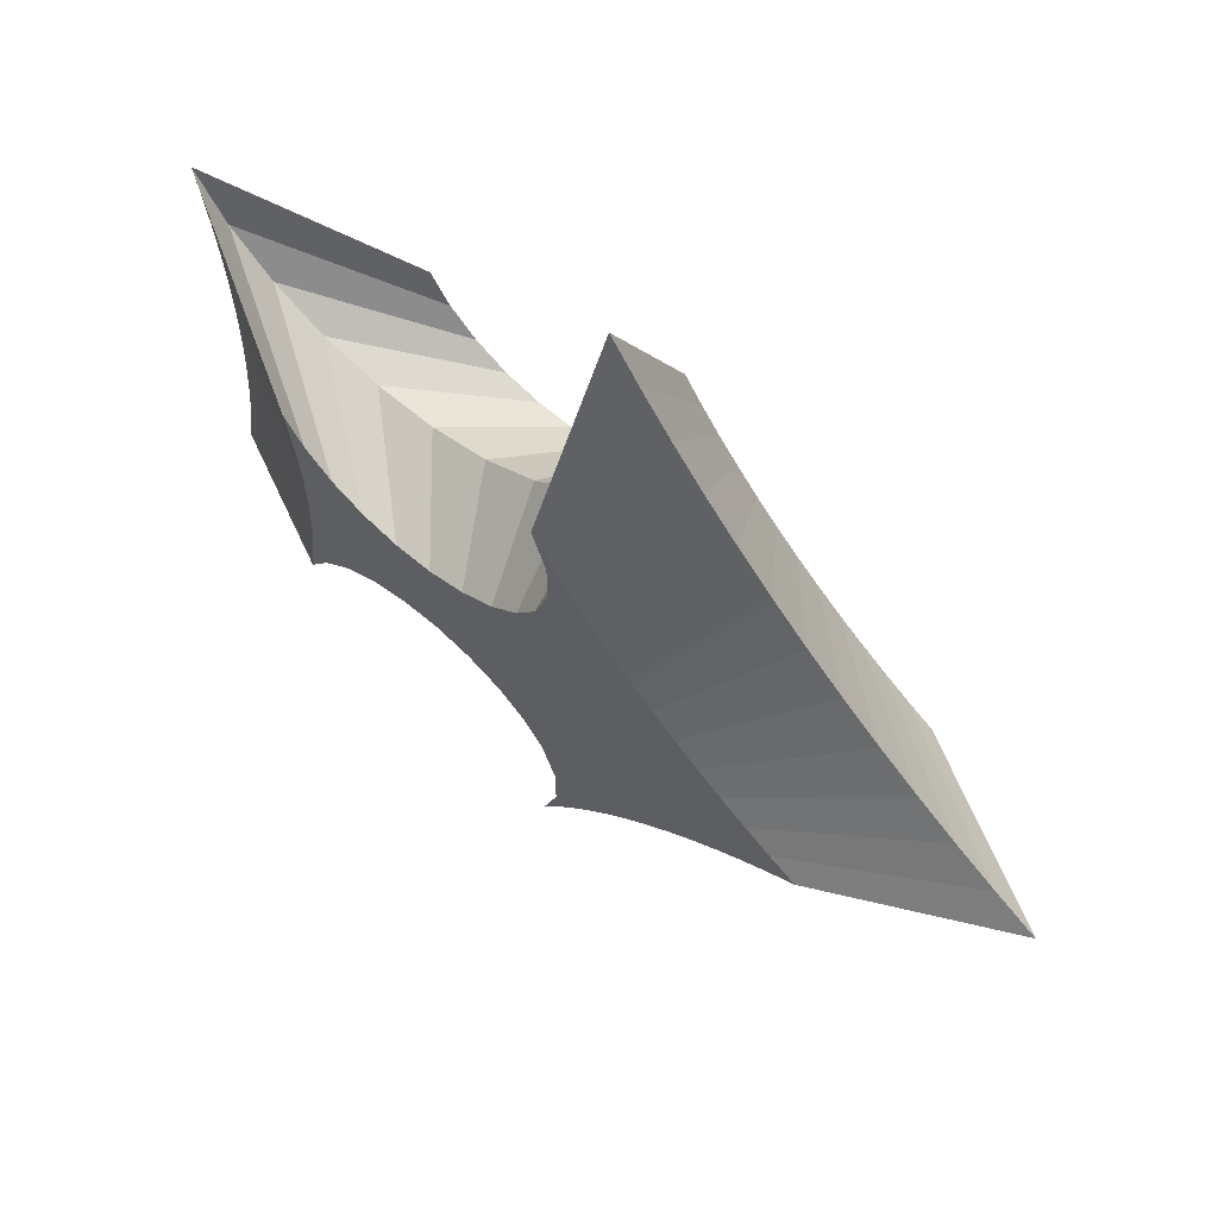
<metadata>
{"format":"obj","ext":"obj","renderer":"f3d","projection":"perspective","resolution":1024,"background":"white","views":[{"elev":64.3,"azim":40.6,"up":"+Z"}]}
</metadata>
<code>
o Model_Model.003
v 0 0.1 -0.305
v 0.03251 0 -0.4503
v 0 0 -0.5
v 0.01983 0.1 -0.2747
v 0.01597 0.1 -0.255
v 0.01983 0.1 -0.2747
v 0 0.1 -0.305
v 0.01983 0.1 0.2747
v 0.01597 0.1 -0.2025
v 0.01597 0.1 0.2025
v 0.01597 0.1 0.255
v 0 0.1 0.305
v 0.02618 0 0.418
v 0 0.1 0.305
v 0.01597 0.1 0.255
v 0 -0 0.5
v 0.02618 0 0.418
v 0 -0.1 0.305
v 0 -0 0.5
v 0.01597 -0.1 0.255
v 0.02618 0 0.332
v 0.01597 -0.1 0.255
v 0.02618 0 0.418
v 0.01597 -0.1 0.2025
v 0 0 0.25
v 0.01597 -0.1 0.2025
v 0.02618 0 0.332
v 0 -0.1 0.1525
v -0.03797 0 0.1929
v 0 -0.1 0.1525
v 0 0 0.25
v -0.02316 -0.1 0.1177
v -0.03797 0 0.1929
v -0.05412 -0.1 0.0895
v -0.02316 -0.1 0.1177
v -0.08872 -0 0.1467
v -0.03797 0 0.1929
v -0.05412 0.1 0.0895
v -0.08872 -0 0.1467
v -0.02316 0.1 0.1177
v -0.03797 0 0.1929
v 0 0.1 0.1525
v -0.02316 0.1 0.1177
v 0 0 0.25
v -0.03797 0 -0.1929
v -0.03797 0 0.1929
v 0 0 0.25
v -0.08872 -0 0.1467
v -0.08872 0 -0.1467
v -0.1492 -0 0.1143
v -0.1492 0 -0.1143
v -0.2157 0 -0.0976
v -0.2157 0 0.0976
v -0.2843 0 -0.0976
v -0.2843 0 0.0976
v -0.3508 0 -0.1143
v -0.3508 0 0.1143
v -0.4113 0 -0.1467
v -0.4113 -0 0.1467
v -0.462 0 -0.1929
v -0.462 0 0.1929
v -0.48 0 0
v -0.4806 0 -0.04184
v -0.4822 0 -0.08365
v -0.485 0 -0.1254
v -0.4889 0 -0.1671
v -0.4939 0 -0.2086
v -0.5 0 -0.25
v -0.305 0.1 -0.1525
v -0.462 0 -0.1929
v -0.5 0 -0.25
v -0.2818 0.1 -0.1177
v -0.3013 0.1 -0.1272
v -0.2818 0.1 -0.1177
v -0.305 0.1 -0.1525
v -0.2982 0.1 -0.1019
v -0.3013 0.1 -0.1272
v -0.4889 0 -0.1671
v -0.2982 0.1 -0.1019
v -0.4939 0 -0.2086
v -0.305 0.1 -0.1525
v -0.4939 0 -0.2086
v -0.3013 0.1 -0.1272
v -0.5 0 -0.25
v -0.305 -0.1 -0.1525
v -0.4939 0 -0.2086
v -0.5 0 -0.25
v -0.3013 -0.1 -0.1272
v -0.2818 -0.1 -0.1177
v -0.3013 -0.1 -0.1272
v -0.305 -0.1 -0.1525
v -0.2982 -0.1 -0.1019
v -0.2959 -0.1 -0.07649
v -0.2942 -0.1 -0.05103
v -0.2931 -0.1 -0.02552
v -0.2928 -0.1 0
v -0.2818 -0.1 0.1177
v -0.2931 -0.1 0.02552
v -0.2942 -0.1 0.05103
v -0.2959 -0.1 0.07649
v -0.2982 -0.1 0.1019
v -0.3013 -0.1 0.1272
v -0.305 -0.1 0.1525
v -0.462 0 0.1929
v -0.305 -0.1 0.1525
v -0.2818 -0.1 0.1177
v -0.5 0 0.25
v -0.4939 0 0.2086
v -0.5 0 0.25
v -0.4889 0 0.1671
v -0.485 0 0.1254
v -0.4822 0 0.08365
v -0.4806 0 0.04184
v -0.2931 0.1 0.02552
v -0.48 0 0
v -0.4806 0 0.04184
v -0.2928 0.1 -0
v -0.2931 0.1 0.02552
v -0.2818 0.1 0.1177
v -0.2928 0.1 -0
v -0.2942 0.1 0.05103
v -0.2959 0.1 0.07649
v -0.2982 0.1 0.1019
v -0.3013 0.1 0.1272
v -0.305 0.1 0.1525
v -0.4939 0 0.2086
v -0.305 0.1 0.1525
v -0.3013 0.1 0.1272
v -0.5 0 0.25
v -0.4939 0 0.2086
v -0.305 -0.1 0.1525
v -0.5 0 0.25
v -0.3013 -0.1 0.1272
v -0.4889 0 0.1671
v -0.3013 -0.1 0.1272
v -0.4939 0 0.2086
v -0.2982 -0.1 0.1019
v -0.485 0 0.1254
v -0.2982 -0.1 0.1019
v -0.4889 0 0.1671
v -0.2959 -0.1 0.07649
v -0.4822 0 0.08365
v -0.2959 -0.1 0.07649
v -0.485 0 0.1254
v -0.2942 -0.1 0.05103
v -0.4806 0 0.04184
v -0.2942 -0.1 0.05103
v -0.4822 0 0.08365
v -0.2931 -0.1 0.02552
v -0.48 0 0
v -0.2931 -0.1 0.02552
v -0.4806 0 0.04184
v -0.2928 -0.1 0
v -0.48 0 0
v -0.2931 -0.1 -0.02552
v -0.2928 -0.1 0
v -0.4806 0 -0.04184
v -0.48 0 0
v -0.2931 0.1 -0.02552
v -0.4806 0 -0.04184
v -0.2928 0.1 -0
v -0.2931 0.1 -0.02552
v -0.2942 0.1 -0.05103
v -0.2959 0.1 -0.07649
v -0.2982 0.1 -0.1019
v -0.485 0 -0.1254
v -0.2959 0.1 -0.07649
v -0.4889 0 -0.1671
v -0.2982 -0.1 -0.1019
v -0.485 0 -0.1254
v -0.4889 0 -0.1671
v -0.2959 -0.1 -0.07649
v -0.2959 -0.1 -0.07649
v -0.4822 0 -0.08365
v -0.485 0 -0.1254
v -0.2942 -0.1 -0.05103
v -0.2942 -0.1 -0.05103
v -0.4806 0 -0.04184
v -0.4822 0 -0.08365
v -0.2931 -0.1 -0.02552
v -0.4806 0 -0.04184
v -0.2942 0.1 -0.05103
v -0.4822 0 -0.08365
v -0.2931 0.1 -0.02552
v -0.2959 0.1 -0.07649
v -0.4822 0 -0.08365
v -0.2942 0.1 -0.05103
v -0.485 0 -0.1254
v -0.4889 0 -0.1671
v -0.3013 -0.1 -0.1272
v -0.2982 -0.1 -0.1019
v -0.4939 0 -0.2086
v -0.2509 0.1 0.0895
v -0.462 0 0.1929
v -0.2509 0.1 0.0895
v -0.2818 0.1 0.1177
v -0.4113 -0 0.1467
v -0.462 0 0.1929
v -0.2509 -0.1 0.0895
v -0.4113 -0 0.1467
v -0.2818 -0.1 0.1177
v -0.2509 -0.1 -0.0895
v -0.2509 -0.1 0.0895
v -0.462 0 -0.1929
v -0.2509 -0.1 -0.0895
v -0.2818 -0.1 -0.1177
v -0.4113 0 -0.1467
v -0.2818 0.1 -0.1177
v -0.4113 0 -0.1467
v -0.462 0 -0.1929
v -0.2509 0.1 -0.0895
v -0.2509 0.1 -0.0895
v -0.214 0.1 0.06973
v -0.2509 0.1 0.0895
v -0.3508 0 0.1143
v -0.214 0.1 0.06973
v -0.4113 -0 0.1467
v -0.2509 -0.1 0.0895
v -0.3508 0 0.1143
v -0.4113 -0 0.1467
v -0.214 -0.1 0.06973
v -0.214 -0.1 -0.06973
v -0.214 -0.1 0.06973
v -0.2509 -0.1 -0.0895
v -0.3508 0 -0.1143
v -0.214 -0.1 -0.06973
v -0.4113 0 -0.1467
v -0.2509 0.1 -0.0895
v -0.3508 0 -0.1143
v -0.4113 0 -0.1467
v -0.214 0.1 -0.06973
v -0.214 0.1 -0.06973
v -0.1734 0.1 0.05954
v -0.214 0.1 0.06973
v -0.2843 0 0.0976
v -0.1734 0.1 0.05954
v -0.3508 0 0.1143
v -0.214 -0.1 0.06973
v -0.2843 0 0.0976
v -0.3508 0 0.1143
v -0.1734 -0.1 0.05954
v -0.1734 -0.1 -0.05954
v -0.1734 -0.1 0.05954
v -0.214 -0.1 -0.06973
v -0.2843 0 -0.0976
v -0.1734 -0.1 -0.05954
v -0.3508 0 -0.1143
v -0.214 0.1 -0.06973
v -0.2843 0 -0.0976
v -0.3508 0 -0.1143
v -0.1734 0.1 -0.05954
v -0.1734 0.1 -0.05954
v -0.1316 0.1 0.05954
v -0.1734 0.1 0.05954
v -0.2157 0 0.0976
v -0.1316 0.1 0.05954
v -0.2843 0 0.0976
v -0.1734 -0.1 0.05954
v -0.2157 0 0.0976
v -0.2843 0 0.0976
v -0.1316 -0.1 0.05954
v -0.1316 -0.1 -0.05954
v -0.1316 -0.1 0.05954
v -0.1734 -0.1 -0.05954
v -0.2157 0 -0.0976
v -0.1316 -0.1 -0.05954
v -0.2843 0 -0.0976
v -0.1734 0.1 -0.05954
v -0.2157 0 -0.0976
v -0.2843 0 -0.0976
v -0.1316 0.1 -0.05954
v -0.1316 0.1 -0.05954
v -0.091 0.1 0.06973
v -0.2157 0 0.0976
v -0.091 0.1 0.06973
v -0.1316 0.1 0.05954
v -0.1492 -0 0.1143
v -0.1316 -0.1 0.05954
v -0.1492 -0 0.1143
v -0.2157 0 0.0976
v -0.091 -0.1 0.06973
v -0.091 -0.1 -0.06973
v -0.091 -0.1 0.06973
v -0.2157 0 -0.0976
v -0.091 -0.1 -0.06973
v -0.1316 -0.1 -0.05954
v -0.1492 0 -0.1143
v -0.1316 0.1 -0.05954
v -0.1492 0 -0.1143
v -0.2157 0 -0.0976
v -0.091 0.1 -0.06973
v -0.091 0.1 -0.06973
v -0.05412 0.1 0.0895
v -0.1492 -0 0.1143
v -0.05412 0.1 0.0895
v -0.091 0.1 0.06973
v -0.08872 -0 0.1467
v -0.091 -0.1 0.06973
v -0.08872 -0 0.1467
v -0.1492 -0 0.1143
v -0.05412 -0.1 0.0895
v -0.05412 -0.1 -0.0895
v -0.05412 -0.1 0.0895
v -0.1492 0 -0.1143
v -0.05412 -0.1 -0.0895
v -0.091 -0.1 -0.06973
v -0.08872 0 -0.1467
v -0.091 0.1 -0.06973
v -0.08872 0 -0.1467
v -0.1492 0 -0.1143
v -0.05412 0.1 -0.0895
v -0.05412 0.1 -0.0895
v -0.02316 0.1 -0.1177
v -0.02316 0.1 0.1177
v 0 0.1 0.1525
v 0 0.1 -0.1525
v 0 0 0.25
v 0.01597 0.1 0.2025
v 0 0.1 0.1525
v 0.02618 0 0.332
v 0 0 -0.25
v 0.02618 0 0.332
v -0.03797 0 -0.1929
v 0 0.1 -0.1525
v 0 0 -0.25
v -0.02316 0.1 -0.1177
v -0.03797 0 -0.1929
v -0.05412 0.1 -0.0895
v -0.02316 0.1 -0.1177
v -0.08872 0 -0.1467
v -0.03797 0 -0.1929
v -0.05412 -0.1 -0.0895
v -0.08872 0 -0.1467
v -0.02316 -0.1 -0.1177
v -0.03797 0 -0.1929
v 0 -0.1 -0.1525
v -0.02316 -0.1 -0.1177
v 0 0 -0.25
v 0 0 -0.25
v 0.01597 -0.1 -0.2025
v 0 -0.1 -0.1525
v 0.02618 0 -0.332
v 0 0 -0.25
v 0.01597 0.1 -0.2025
v 0.02618 0 -0.332
v 0 0.1 -0.1525
v 0.01597 0.1 -0.255
v 0.02618 0 -0.332
v 0.01597 0.1 -0.2025
v 0.02618 0 -0.418
v 0 0.1 -0.305
v 0.02618 0 -0.418
v 0.01597 0.1 -0.255
v 0 0 -0.5
v 0.02618 0 -0.418
v 0.03251 0 -0.4503
v 0 0 -0.5
v 0.03251 0 0.4503
v 0.02618 0 -0.332
v 0.02618 0 0.418
v 0 -0 0.5
v 0 -0.1 0.305
v 0.03251 0 0.4503
v 0 -0 0.5
v 0.01983 -0.1 0.2747
v 0.01597 -0.1 0.255
v 0.01983 -0.1 0.2747
v 0 -0.1 0.305
v 0.01983 -0.1 -0.2747
v 0.01597 -0.1 0.2025
v 0.01597 -0.1 -0.2025
v 0.01597 -0.1 -0.255
v 0 -0.1 -0.305
v 0.02618 0 -0.418
v 0 -0.1 -0.305
v 0.01597 -0.1 -0.255
v 0 0 -0.5
v 0.03251 0 -0.4503
v 0 -0.1 -0.305
v 0 0 -0.5
v 0.01983 -0.1 -0.2747
v 0.03251 0 -0.4503
v 0.04079 -0.1 -0.2451
v 0.01983 -0.1 -0.2747
v 0.06686 0 -0.4018
v 0.03251 0 -0.4503
v 0.04079 0.1 -0.2451
v 0.06686 0 -0.4018
v 0.01983 0.1 -0.2747
v 0.04079 0.1 0.2451
v 0.04079 0.1 -0.2451
v 0.03251 0 0.4503
v 0.04079 0.1 0.2451
v 0.01983 0.1 0.2747
v 0.06686 0 0.4018
v 0.03251 0 0.4503
v 0.04079 -0.1 0.2451
v 0.06686 0 0.4018
v 0.01983 -0.1 0.2747
v 0.04079 -0.1 -0.2451
v 0.04079 -0.1 0.2451
v 0.06284 -0.1 -0.2163
v 0.06686 0 -0.4018
v 0.06284 -0.1 -0.2163
v 0.04079 -0.1 -0.2451
v 0.103 0 -0.3546
v 0.06686 0 -0.4018
v 0.06284 0.1 -0.2163
v 0.103 0 -0.3546
v 0.04079 0.1 -0.2451
v 0.06284 0.1 0.2163
v 0.06284 0.1 -0.2163
v 0.06686 0 0.4018
v 0.06284 0.1 0.2163
v 0.04079 0.1 0.2451
v 0.103 0 0.3546
v 0.06686 0 0.4018
v 0.06284 -0.1 0.2163
v 0.103 0 0.3546
v 0.04079 -0.1 0.2451
v 0.06284 -0.1 0.2163
v 0.08595 -0.1 -0.1884
v 0.103 0 -0.3546
v 0.08595 -0.1 -0.1884
v 0.06284 -0.1 -0.2163
v 0.1409 0 -0.3088
v 0.103 0 -0.3546
v 0.08595 0.1 -0.1884
v 0.1409 0 -0.3088
v 0.06284 0.1 -0.2163
v 0.08595 0.1 0.1884
v 0.08595 0.1 -0.1884
v 0.103 0 0.3546
v 0.08595 0.1 0.1884
v 0.06284 0.1 0.2163
v 0.1409 0 0.3088
v 0.103 0 -0.3546
v 0.103 0 0.3546
v 0.1409 0 0.3088
v 0.06686 0 -0.4018
v 0.06686 0 0.4018
v 0.103 0 0.3546
v 0.08595 -0.1 0.1884
v 0.1409 0 0.3088
v 0.06284 -0.1 0.2163
v 0.08595 -0.1 0.1884
v 0.1101 -0.1 -0.1614
v 0.1409 0 -0.3088
v 0.1101 -0.1 -0.1614
v 0.08595 -0.1 -0.1884
v 0.1805 0 -0.2645
v 0.1409 0 -0.3088
v 0.1101 0.1 -0.1614
v 0.1805 0 -0.2645
v 0.08595 0.1 -0.1884
v 0.1101 0.1 0.1614
v 0.1101 0.1 -0.1614
v 0.1409 0 0.3088
v 0.1101 0.1 0.1614
v 0.08595 0.1 0.1884
v 0.1805 -0 0.2645
v 0.1409 0 0.3088
v 0.1101 -0.1 0.1614
v 0.1805 -0 0.2645
v 0.08595 -0.1 0.1884
v 0.1101 -0.1 0.1614
v 0.1352 -0.1 -0.1352
v 0.1805 0 -0.2645
v 0.1352 -0.1 -0.1352
v 0.1101 -0.1 -0.1614
v 0.2217 0 -0.2217
v 0.1805 0 -0.2645
v 0.1352 0.1 -0.1352
v 0.2217 0 -0.2217
v 0.1101 0.1 -0.1614
v 0.1352 0.1 0.1352
v 0.1352 0.1 -0.1352
v 0.1805 -0 0.2645
v 0.1352 0.1 0.1352
v 0.1101 0.1 0.1614
v 0.2217 0 0.2217
v 0.1805 -0 0.2645
v 0.1352 -0.1 0.1352
v 0.2217 0 0.2217
v 0.1101 -0.1 0.1614
v 0.1352 -0.1 0.1352
v 0.1614 -0.1 -0.1101
v 0.2217 0 -0.2217
v 0.1614 -0.1 -0.1101
v 0.1352 -0.1 -0.1352
v 0.2645 0 -0.1805
v 0.2217 0 -0.2217
v 0.1614 0.1 -0.1101
v 0.2645 0 -0.1805
v 0.1352 0.1 -0.1352
v 0.1614 0.1 0.1101
v 0.1614 0.1 -0.1101
v 0.2217 0 0.2217
v 0.1614 0.1 0.1101
v 0.1352 0.1 0.1352
v 0.2645 0 0.1805
v 0.2217 0 0.2217
v 0.1614 -0.1 0.1101
v 0.2645 0 0.1805
v 0.1352 -0.1 0.1352
v 0.1614 -0.1 0.1101
v 0.1884 -0.1 -0.08595
v 0.2645 0 -0.1805
v 0.1884 -0.1 -0.08595
v 0.1614 -0.1 -0.1101
v 0.3088 0 -0.1409
v 0.2645 0 -0.1805
v 0.1884 0.1 -0.08595
v 0.3088 0 -0.1409
v 0.1614 0.1 -0.1101
v 0.1884 0.1 0.08595
v 0.1884 0.1 -0.08595
v 0.2645 0 0.1805
v 0.1884 0.1 0.08595
v 0.1614 0.1 0.1101
v 0.3088 0 0.1409
v 0.2645 0 -0.1805
v 0.2645 0 0.1805
v 0.3088 0 0.1409
v 0.2217 0 -0.2217
v 0.2217 0 0.2217
v 0.1805 0 -0.2645
v 0.1805 -0 0.2645
v 0.1409 0 -0.3088
v 0.2645 0 0.1805
v 0.1884 -0.1 0.08595
v 0.3088 0 0.1409
v 0.1614 -0.1 0.1101
v 0.1884 -0.1 0.08595
v 0.2163 -0.1 -0.06284
v 0.3088 0 -0.1409
v 0.2163 -0.1 -0.06284
v 0.1884 -0.1 -0.08595
v 0.3546 0 -0.103
v 0.3088 0 -0.1409
v 0.2163 0.1 -0.06284
v 0.3546 0 -0.103
v 0.1884 0.1 -0.08595
v 0.2163 0.1 0.06284
v 0.2163 0.1 -0.06284
v 0.3088 0 0.1409
v 0.2163 0.1 0.06284
v 0.1884 0.1 0.08595
v 0.3546 0 0.103
v 0.3088 0 0.1409
v 0.2163 -0.1 0.06284
v 0.3546 0 0.103
v 0.1884 -0.1 0.08595
v 0.2163 -0.1 0.06284
v 0.2451 -0.1 -0.04079
v 0.3546 0 -0.103
v 0.2451 -0.1 -0.04079
v 0.2163 -0.1 -0.06284
v 0.4018 0 -0.06686
v 0.3546 0 -0.103
v 0.2451 0.1 -0.04079
v 0.4018 0 -0.06686
v 0.2163 0.1 -0.06284
v 0.2451 0.1 0.04079
v 0.2451 0.1 -0.04079
v 0.3546 0 0.103
v 0.2451 0.1 0.04079
v 0.2163 0.1 0.06284
v 0.4018 0 0.06686
v 0.3546 0 0.103
v 0.2451 -0.1 0.04079
v 0.4018 0 0.06686
v 0.2163 -0.1 0.06284
v 0.2451 -0.1 0.04079
v 0.2747 -0.1 -0.01983
v 0.4018 0 -0.06686
v 0.2747 -0.1 -0.01983
v 0.2451 -0.1 -0.04079
v 0.4503 0 -0.03251
v 0.4018 0 -0.06686
v 0.2747 0.1 -0.01983
v 0.4503 0 -0.03251
v 0.2451 0.1 -0.04079
v 0.2747 0.1 0.01983
v 0.2747 0.1 -0.01983
v 0.4018 0 0.06686
v 0.2747 0.1 0.01983
v 0.2451 0.1 0.04079
v 0.4503 -0 0.03251
v 0.4018 0 -0.06686
v 0.4018 0 0.06686
v 0.4503 -0 0.03251
v 0.3546 0 -0.103
v 0.3546 0 0.103
v 0.3088 0 -0.1409
v 0.4018 0 0.06686
v 0.2747 -0.1 0.01983
v 0.4503 -0 0.03251
v 0.2451 -0.1 0.04079
v 0.2747 -0.1 0.01983
v 0.305 -0.1 0
v 0.4503 0 -0.03251
v 0.305 -0.1 0
v 0.2747 -0.1 -0.01983
v 0.5 0 0
v 0.4503 0 -0.03251
v 0.305 0.1 -0
v 0.5 0 0
v 0.2747 0.1 -0.01983
v 0.305 0.1 -0
v 0.4503 -0 0.03251
v 0.305 0.1 -0
v 0.2747 0.1 0.01983
v 0.5 0 0
v 0.4503 -0 0.03251
v 0.305 -0.1 0
v 0.5 0 0
v 0.2747 -0.1 0.01983
v 0.4503 0 -0.03251
v 0.5 0 0
v 0 0.1 0.305
v 0.03251 0 0.4503
v 0.01983 0.1 0.2747
v 0 -0 0.5
v 0.01597 -0.1 -0.255
v 0.02618 0 -0.332
v 0.02618 0 -0.418
v 0.01597 -0.1 -0.2025
v 0 -0.1 0.1525
v 0 -0.1 -0.1525
v -0.02316 -0.1 0.1177
v -0.02316 -0.1 -0.1177
v 0.01597 0.1 0.255
v 0.02618 0 0.332
v 0.02618 0 0.418
v 0.01597 0.1 0.2025
v -0.305 -0.1 -0.1525
v -0.462 0 -0.1929
v -0.2818 -0.1 -0.1177
v -0.5 0 -0.25
v -0.305 0.1 0.1525
v -0.462 0 0.1929
v -0.2818 0.1 0.1177
v -0.5 0 0.25
v -0.2942 0.1 0.05103
v -0.4806 0 0.04184
v -0.4822 0 0.08365
v -0.2931 0.1 0.02552
v -0.4822 0 0.08365
v -0.2959 0.1 0.07649
v -0.2942 0.1 0.05103
v -0.485 0 0.1254
v -0.485 0 0.1254
v -0.2982 0.1 0.1019
v -0.2959 0.1 0.07649
v -0.4889 0 0.1671
v -0.4889 0 0.1671
v -0.3013 0.1 0.1272
v -0.2982 0.1 0.1019
v -0.4939 0 0.2086
f 1 2 3
f 2 1 4
f 5 6 7
f 6 5 8
f 9 8 5
f 10 8 9
f 11 8 10
f 8 11 12
f 13 14 15
f 14 13 16
f 17 18 19
f 18 17 20
f 21 22 23
f 22 21 24
f 25 26 27
f 26 25 28
f 29 30 31
f 30 29 32
f 33 34 35
f 34 33 36
f 37 38 39
f 38 37 40
f 41 42 43
f 42 41 44
f 45 46 47
f 45 48 46
f 49 48 45
f 49 50 48
f 51 50 49
f 52 50 51
f 52 53 50
f 54 53 52
f 54 55 53
f 56 55 54
f 56 57 55
f 58 57 56
f 58 59 57
f 60 59 58
f 60 61 59
f 60 62 61
f 60 63 62
f 60 64 63
f 60 65 64
f 60 66 65
f 60 67 66
f 67 60 68
f 69 70 71
f 70 69 72
f 73 74 75
f 74 73 76
f 77 78 79
f 78 77 80
f 81 82 83
f 82 81 84
f 85 86 87
f 86 85 88
f 89 90 91
f 90 89 92
f 92 89 93
f 93 89 94
f 94 89 95
f 95 89 96
f 97 96 89
f 97 98 96
f 97 99 98
f 97 100 99
f 97 101 100
f 97 102 101
f 102 97 103
f 104 105 106
f 105 104 107
f 61 108 109
f 108 61 110
f 110 61 111
f 111 61 112
f 112 61 113
f 113 61 62
f 114 115 116
f 115 114 117
f 118 119 120
f 121 119 118
f 122 119 121
f 123 119 122
f 124 119 123
f 119 124 125
f 126 127 128
f 127 126 129
f 130 131 132
f 131 130 133
f 134 135 136
f 135 134 137
f 138 139 140
f 139 138 141
f 142 143 144
f 143 142 145
f 146 147 148
f 147 146 149
f 150 151 152
f 151 150 153
f 154 155 156
f 155 154 157
f 158 159 160
f 159 158 161
f 74 162 120
f 74 163 162
f 74 164 163
f 74 76 164
f 165 166 167
f 166 165 168
f 169 170 171
f 170 169 172
f 173 174 175
f 174 173 176
f 177 178 179
f 178 177 180
f 181 182 183
f 182 181 184
f 185 186 187
f 186 185 188
f 189 190 191
f 190 189 192
f 74 120 119
f 74 119 193
f 194 195 196
f 195 194 197
f 198 199 200
f 199 198 201
f 97 202 203
f 97 89 202
f 204 205 206
f 205 204 207
f 208 209 210
f 209 208 211
f 74 193 212
f 212 193 213
f 214 215 216
f 215 214 217
f 218 219 220
f 219 218 221
f 203 222 223
f 203 202 222
f 224 225 226
f 225 224 227
f 228 229 230
f 229 228 231
f 212 213 232
f 232 213 233
f 234 235 236
f 235 234 237
f 238 239 240
f 239 238 241
f 223 242 243
f 223 222 242
f 244 245 246
f 245 244 247
f 248 249 250
f 249 248 251
f 232 233 252
f 252 233 253
f 254 255 256
f 255 254 257
f 258 259 260
f 259 258 261
f 243 262 263
f 243 242 262
f 264 265 266
f 265 264 267
f 268 269 270
f 269 268 271
f 252 253 272
f 272 253 273
f 274 275 276
f 275 274 277
f 278 279 280
f 279 278 281
f 263 282 283
f 263 262 282
f 284 285 286
f 285 284 287
f 288 289 290
f 289 288 291
f 272 273 292
f 292 273 293
f 294 295 296
f 295 294 297
f 298 299 300
f 299 298 301
f 283 302 303
f 283 282 302
f 304 305 306
f 305 304 307
f 308 309 310
f 309 308 311
f 292 293 312
f 312 293 313
f 313 293 314
f 313 314 315
f 313 315 316
f 316 315 10
f 317 318 319
f 318 317 320
f 321 47 322
f 45 47 321
f 323 324 325
f 324 323 326
f 327 328 329
f 328 327 330
f 331 332 333
f 332 331 334
f 335 336 337
f 336 335 338
f 339 340 341
f 340 339 342
f 343 344 345
f 344 343 346
f 316 10 9
f 347 348 349
f 348 347 350
f 351 352 353
f 352 351 354
f 355 356 357
f 356 355 358
f 359 358 355
f 322 358 359
f 360 358 322
f 358 360 361
f 362 363 364
f 363 362 365
f 366 367 368
f 367 366 369
f 370 369 366
f 371 369 370
f 372 369 371
f 369 372 373
f 374 375 376
f 375 374 377
f 378 379 380
f 379 378 381
f 382 383 384
f 383 382 385
f 386 387 388
f 387 386 389
f 6 390 391
f 6 8 390
f 392 393 394
f 393 392 395
f 396 397 398
f 397 396 399
f 367 400 401
f 367 369 400
f 401 400 402
f 403 404 405
f 404 403 406
f 407 408 409
f 408 407 410
f 391 411 412
f 391 390 411
f 413 414 415
f 414 413 416
f 417 418 419
f 418 417 420
f 401 402 421
f 421 402 422
f 423 424 425
f 424 423 426
f 427 428 429
f 428 427 430
f 412 431 432
f 412 411 431
f 433 434 435
f 434 433 436
f 437 438 439
f 440 438 437
f 440 441 438
f 356 441 440
f 356 358 441
f 442 443 444
f 443 442 445
f 421 422 446
f 446 422 447
f 448 449 450
f 449 448 451
f 452 453 454
f 453 452 455
f 432 456 457
f 432 431 456
f 458 459 460
f 459 458 461
f 462 463 464
f 463 462 465
f 446 447 466
f 466 447 467
f 468 469 470
f 469 468 471
f 472 473 474
f 473 472 475
f 457 476 477
f 457 456 476
f 478 479 480
f 479 478 481
f 482 483 484
f 483 482 485
f 466 467 486
f 486 467 487
f 488 489 490
f 489 488 491
f 492 493 494
f 493 492 495
f 477 496 497
f 477 476 496
f 498 499 500
f 499 498 501
f 502 503 504
f 503 502 505
f 486 487 506
f 506 487 507
f 508 509 510
f 509 508 511
f 512 513 514
f 513 512 515
f 497 516 517
f 497 496 516
f 518 519 520
f 519 518 521
f 522 523 524
f 525 523 522
f 525 526 523
f 527 526 525
f 527 528 526
f 529 528 527
f 529 439 528
f 437 439 529
f 530 531 532
f 531 530 533
f 506 507 534
f 534 507 535
f 536 537 538
f 537 536 539
f 540 541 542
f 541 540 543
f 517 544 545
f 517 516 544
f 546 547 548
f 547 546 549
f 550 551 552
f 551 550 553
f 534 535 554
f 554 535 555
f 556 557 558
f 557 556 559
f 560 561 562
f 561 560 563
f 545 564 565
f 545 544 564
f 566 567 568
f 567 566 569
f 570 571 572
f 571 570 573
f 554 555 574
f 574 555 575
f 576 577 578
f 577 576 579
f 580 581 582
f 581 580 583
f 565 584 585
f 565 564 584
f 586 587 588
f 587 586 589
f 590 591 592
f 593 591 590
f 593 594 591
f 595 594 593
f 595 524 594
f 522 524 595
f 596 597 598
f 597 596 599
f 574 575 600
f 600 575 601
f 602 603 604
f 603 602 605
f 606 607 608
f 607 606 609
f 585 584 610
f 611 612 613
f 612 611 614
f 615 616 617
f 616 615 618
f 619 592 620
f 590 592 619
f 621 622 623
f 622 621 624
f 625 626 627
f 626 625 628
f 629 371 370
f 629 630 371
f 631 630 629
f 631 632 630
f 303 632 631
f 303 302 632
f 633 634 635
f 634 633 636
f 321 322 359
f 637 638 639
f 638 637 640
f 641 642 643
f 642 641 644
f 645 646 647
f 646 645 648
f 649 650 651
f 650 649 652
f 653 654 655
f 654 653 656
f 657 658 659
f 658 657 660

</code>
